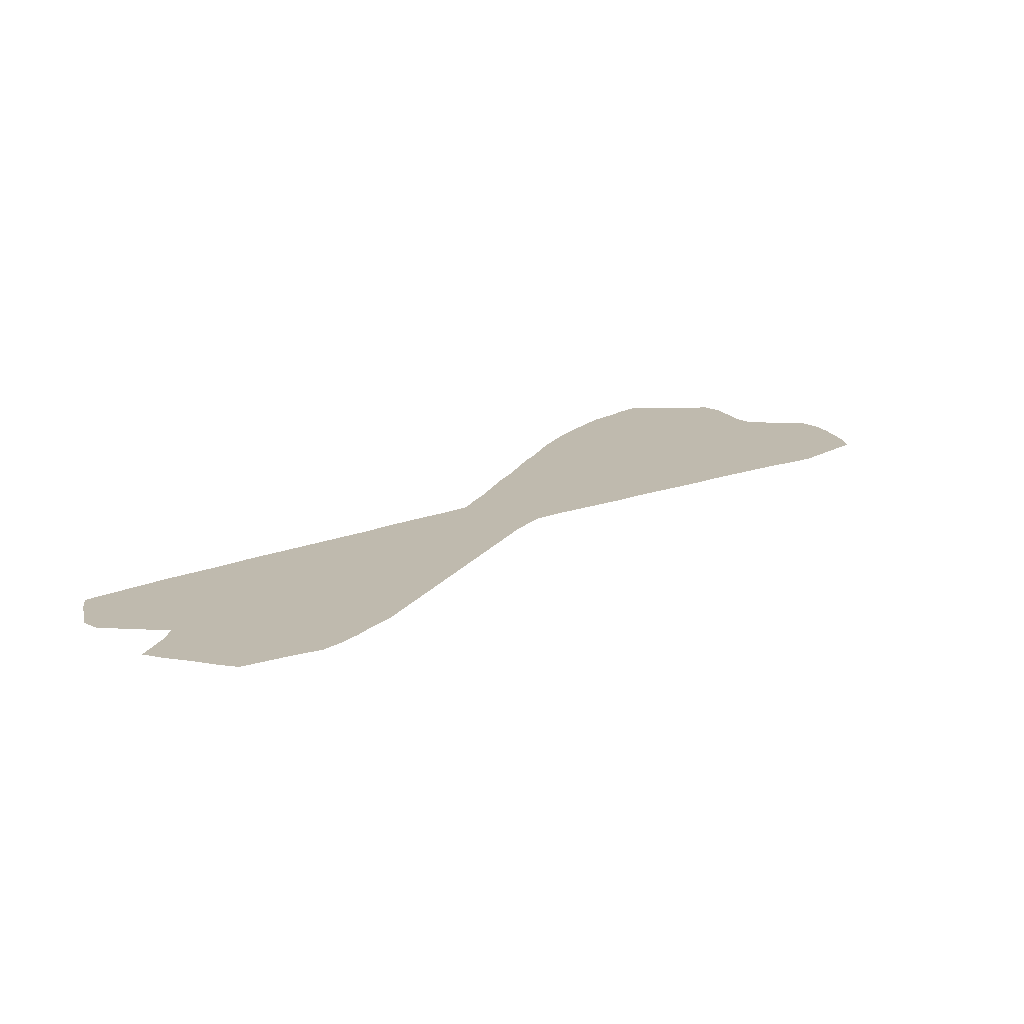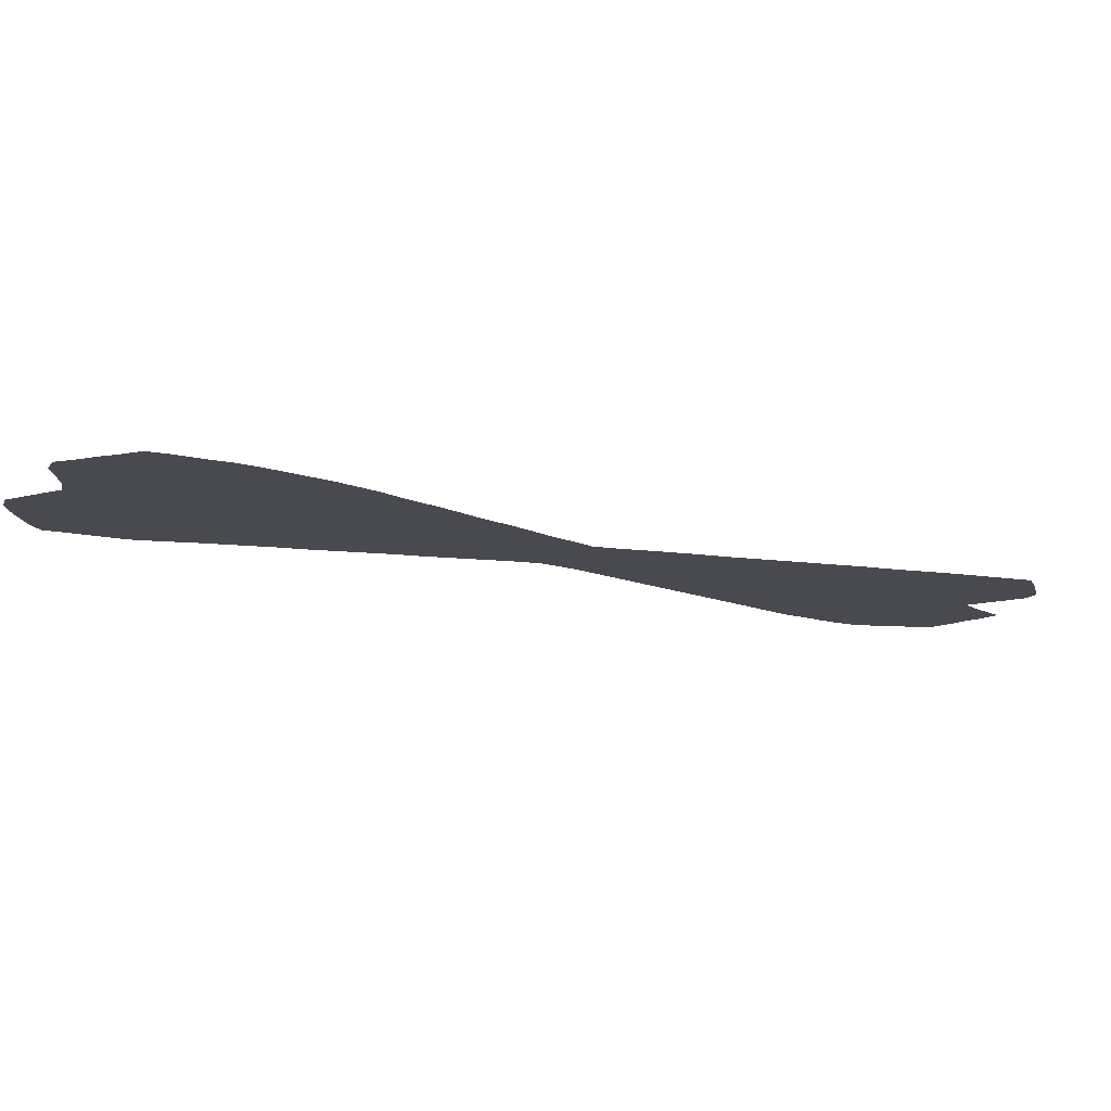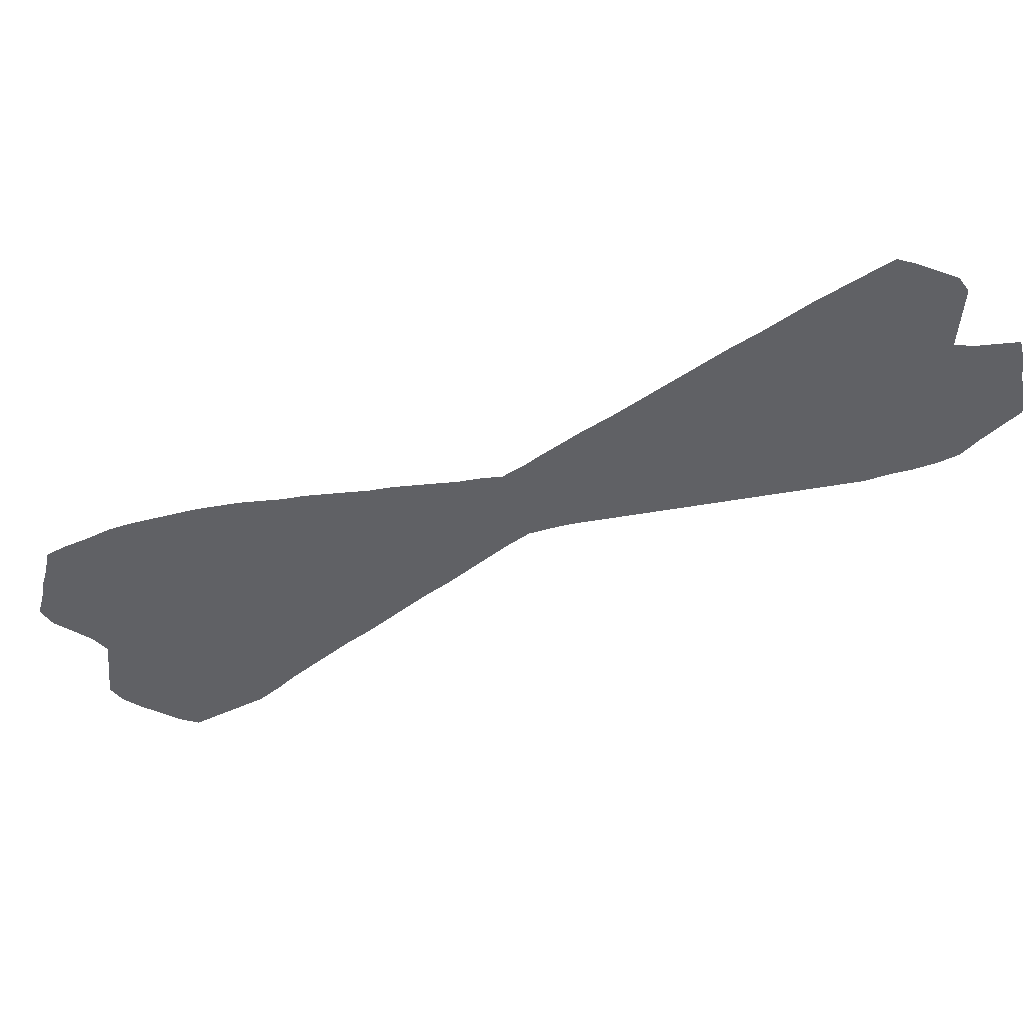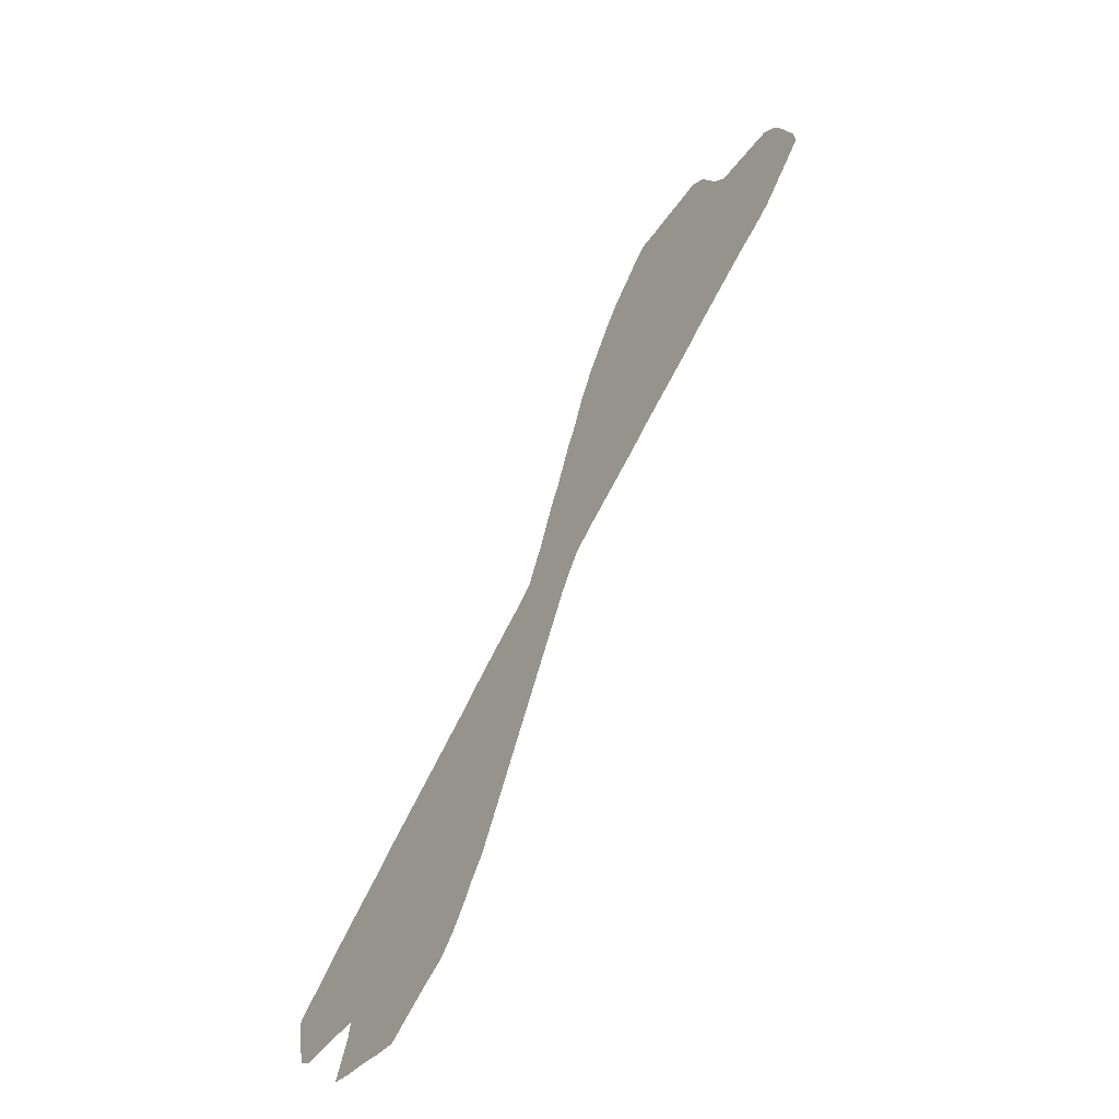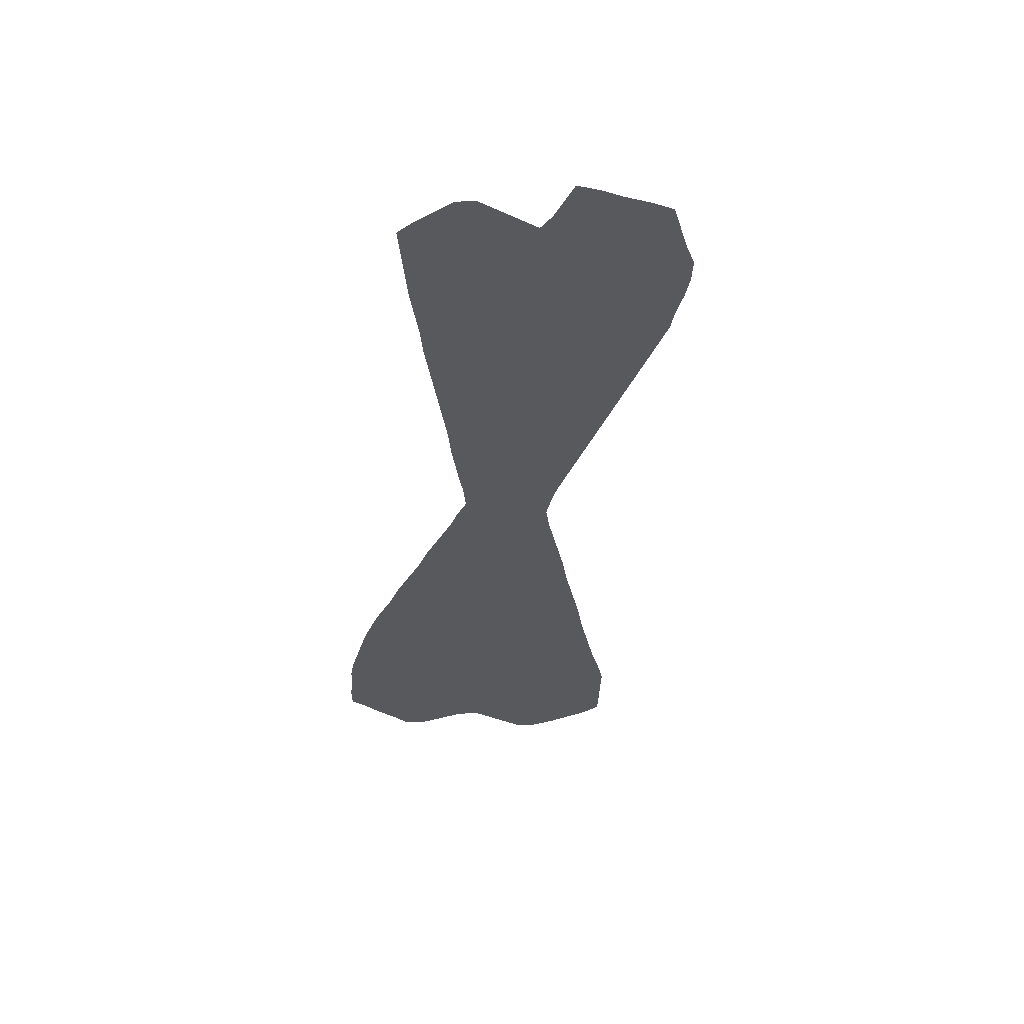
<metadata>
{"format":"obj","ext":"obj","renderer":"f3d","projection":"perspective","resolution":1024,"background":"white","views":[{"elev":-74.3,"azim":-0.2,"up":"+Y"},{"elev":-13.5,"azim":-154.9,"up":"+Z"},{"elev":-47.2,"azim":-100.4,"up":"+Z"},{"elev":-60.4,"azim":53.0,"up":"+Y"},{"elev":-30.2,"azim":-40.5,"up":"+Z"}]}
</metadata>
<code>
v 0.3341 0.4989 0
v 0.3547 0.5194 0
v 0.3616 0.5423 0
v 0.3707 0.5652 0
v 0.3776 0.5881 0
v 0.3844 0.611 0
v 0.3913 0.6339 0
v 0.4005 0.6567 0
v 0.4073 0.6796 0
v 0.4142 0.7025 0
v 0.421 0.7254 0
v 0.4302 0.7483 0
v 0.4371 0.7712 0
v 0.4439 0.7941 0
v 0.4531 0.8169 0
v 0.4622 0.8398 0
v 0.4737 0.8627 0
v 0.4851 0.8856 0
v 0.4966 0.9085 0
v 0.5103 0.9314 0
v 0.5286 0.9542 0
v 0.5446 0.9771 0
v 0.5606 0.9954 0
v 0.5835 0.9954 0
v 0.6064 0.9977 0
v 0.6293 0.9977 0
v 0.6522 1 0
v 0.6682 0.984 0
v 0.6774 0.9611 0
v 0.6865 0.9382 0
v 0.7002 0.9199 0
v 0.7231 0.9176 0
v 0.746 0.9153 0
v 0.7689 0.913 0
v 0.7826 0.897 0
v 0.7918 0.8741 0
v 0.7986 0.8513 0
v 0.8055 0.8284 0
v 0.8078 0.8055 0
v 0.7895 0.7826 0
v 0.7712 0.7597 0
v 0.7529 0.7368 0
v 0.73 0.7185 0
v 0.7071 0.7025 0
v 0.6842 0.6842 0
v 0.6613 0.6659 0
v 0.6384 0.6476 0
v 0.6156 0.627 0
v 0.5927 0.6087 0
v 0.5698 0.5904 0
v 0.5469 0.5721 0
v 0.524 0.5515 0
v 0.5011 0.5332 0
v 0.4783 0.5149 0
v 0.4554 0.4966 0
v 0.4325 0.476 0
v 0.421 0.4554 0
v 0.4096 0.4325 0
v 0.4005 0.4096 0
v 0.3913 0.3867 0
v 0.3821 0.3638 0
v 0.373 0.341 0
v 0.3638 0.3181 0
v 0.3547 0.2952 0
v 0.3455 0.2723 0
v 0.3364 0.2494 0
v 0.3272 0.2265 0
v 0.3181 0.2037 0
v 0.3089 0.1808 0
v 0.2998 0.1579 0
v 0.2906 0.135 0
v 0.2769 0.1121 0
v 0.2655 0.08925 0
v 0.2517 0.06636 0
v 0.2357 0.04577 0
v 0.2128 0.03204 0
v 0.1899 0.01602 0
v 0.1671 0 0
v 0.1442 0.006865 0
v 0.1213 0.01602 0
v 0.0984 0.02288 0
v 0.0778 0.03204 0
v 0.08467 0.05492 0
v 0.09153 0.0778 0
v 0.09382 0.0984 0
v 0.07094 0.1007 0
v 0.04806 0.103 0
v 0.02517 0.1053 0
v 0.01144 0.119 0
v 0.006865 0.1419 0
v 0.002288 0.1648 0
v 0 0.1876 0
v 0.02288 0.2105 0
v 0.04577 0.2334 0
v 0.06865 0.2563 0
v 0.09153 0.2769 0
v 0.1144 0.2975 0
v 0.1373 0.3204 0
v 0.1602 0.341 0
v 0.1831 0.3616 0
v 0.2059 0.3821 0
v 0.2288 0.4027 0
v 0.2517 0.4233 0
v 0.2746 0.4462 0
v 0.2975 0.4668 0
v 0.3204 0.4874 0
f 81 83 82
f 80 83 81
f 85 96 95
f 65 101 100
f 12 49 48
f 65 100 66
f 66 100 99
f 66 99 67
f 68 98 69
f 68 99 98
f 67 99 68
f 71 96 85
f 33 36 35
f 33 35 34
f 87 89 88
f 80 84 83
f 85 95 94
f 69 98 97
f 60 105 104
f 10 50 49
f 9 50 10
f 64 101 65
f 63 102 64
f 64 102 101
f 1 106 58
f 12 48 47
f 15 47 46
f 14 47 15
f 10 49 11
f 11 49 12
f 31 44 43
f 21 25 24
f 17 44 31
f 17 45 44
f 73 85 74
f 74 85 76
f 72 85 73
f 71 85 72
f 21 30 25
f 19 31 30
f 26 28 27
f 87 90 89
f 77 84 80
f 76 85 77
f 77 85 84
f 85 94 86
f 86 94 93
f 86 93 90
f 86 90 87
f 70 96 71
f 70 97 96
f 69 97 70
f 58 106 59
f 59 106 105
f 59 105 60
f 60 104 61
f 63 103 102
f 62 103 63
f 61 104 103
f 61 103 62
f 7 52 8
f 6 53 7
f 7 53 52
f 8 52 51
f 8 51 9
f 9 51 50
f 4 54 5
f 5 53 6
f 5 54 53
f 4 55 54
f 3 55 4
f 3 56 55
f 2 56 3
f 13 47 14
f 12 47 13
f 31 42 41
f 31 43 42
f 37 40 38
f 38 40 39
f 32 36 33
f 32 37 36
f 32 40 37
f 31 41 32
f 32 41 40
f 22 24 23
f 21 24 22
f 18 31 19
f 17 31 18
f 16 45 17
f 15 46 16
f 16 46 45
f 74 76 75
f 19 30 20
f 20 30 21
f 91 93 92
f 90 93 91
f 77 79 78
f 77 80 79
f 2 57 56
f 1 58 57
f 1 57 2
f 26 29 28
f 25 29 26
f 25 30 29

</code>
